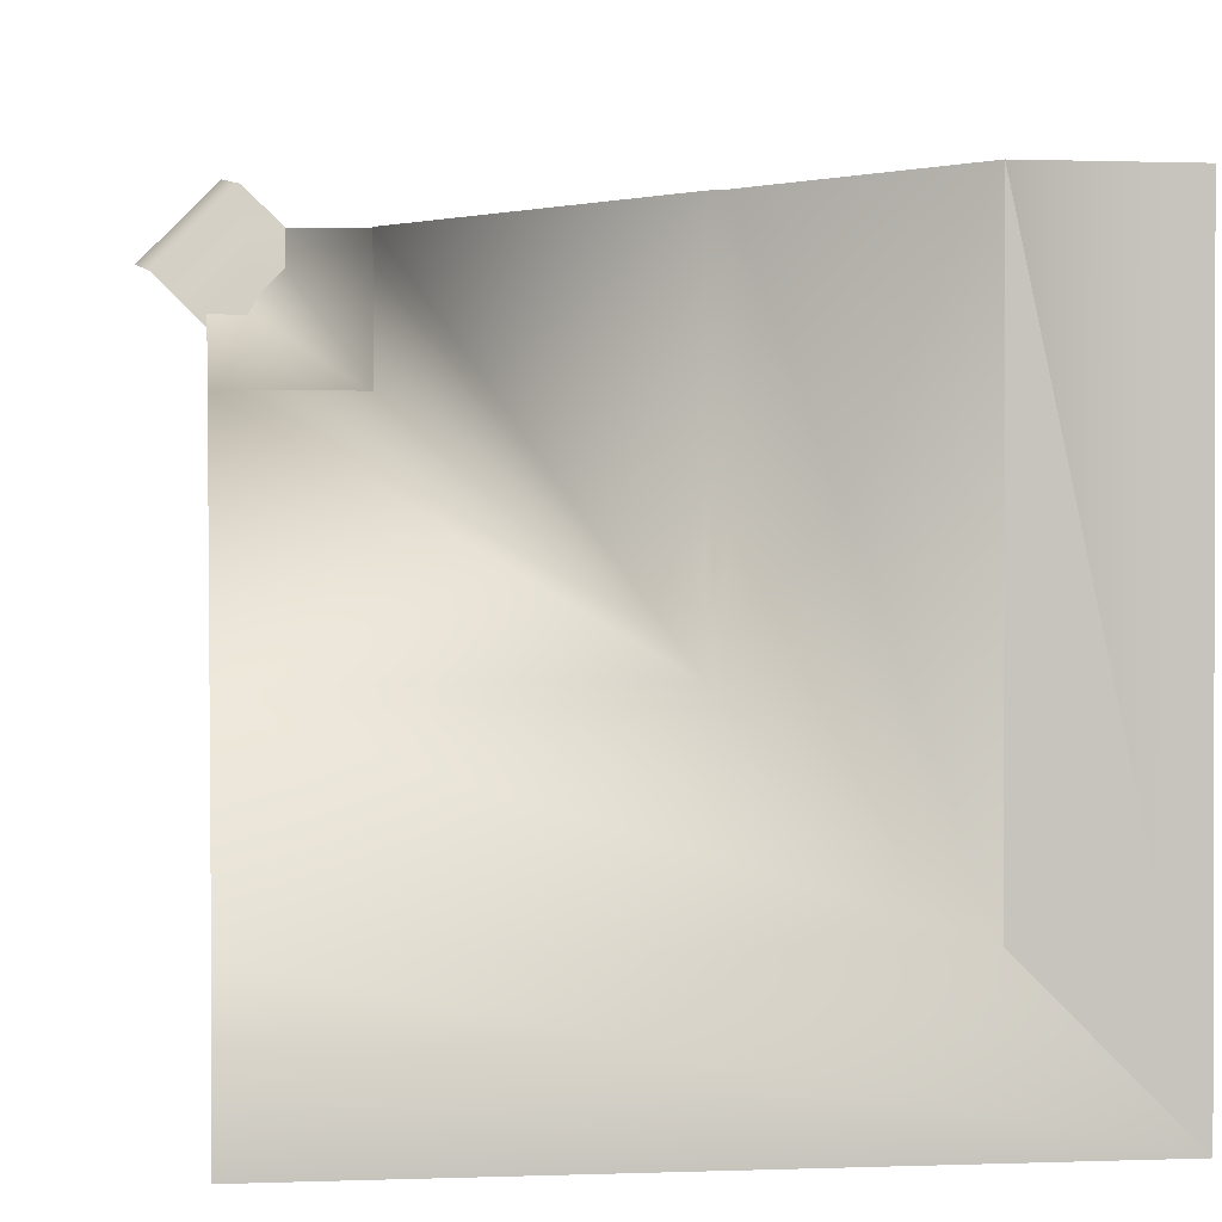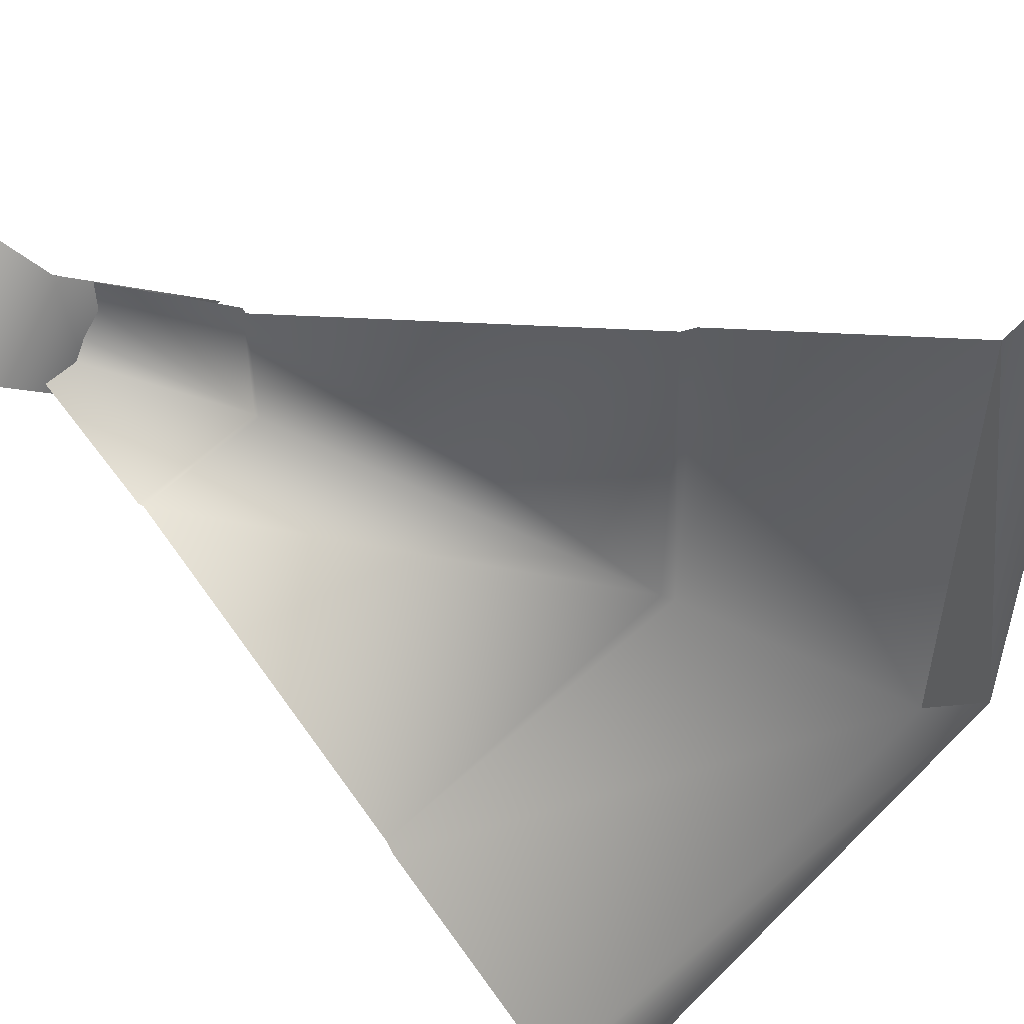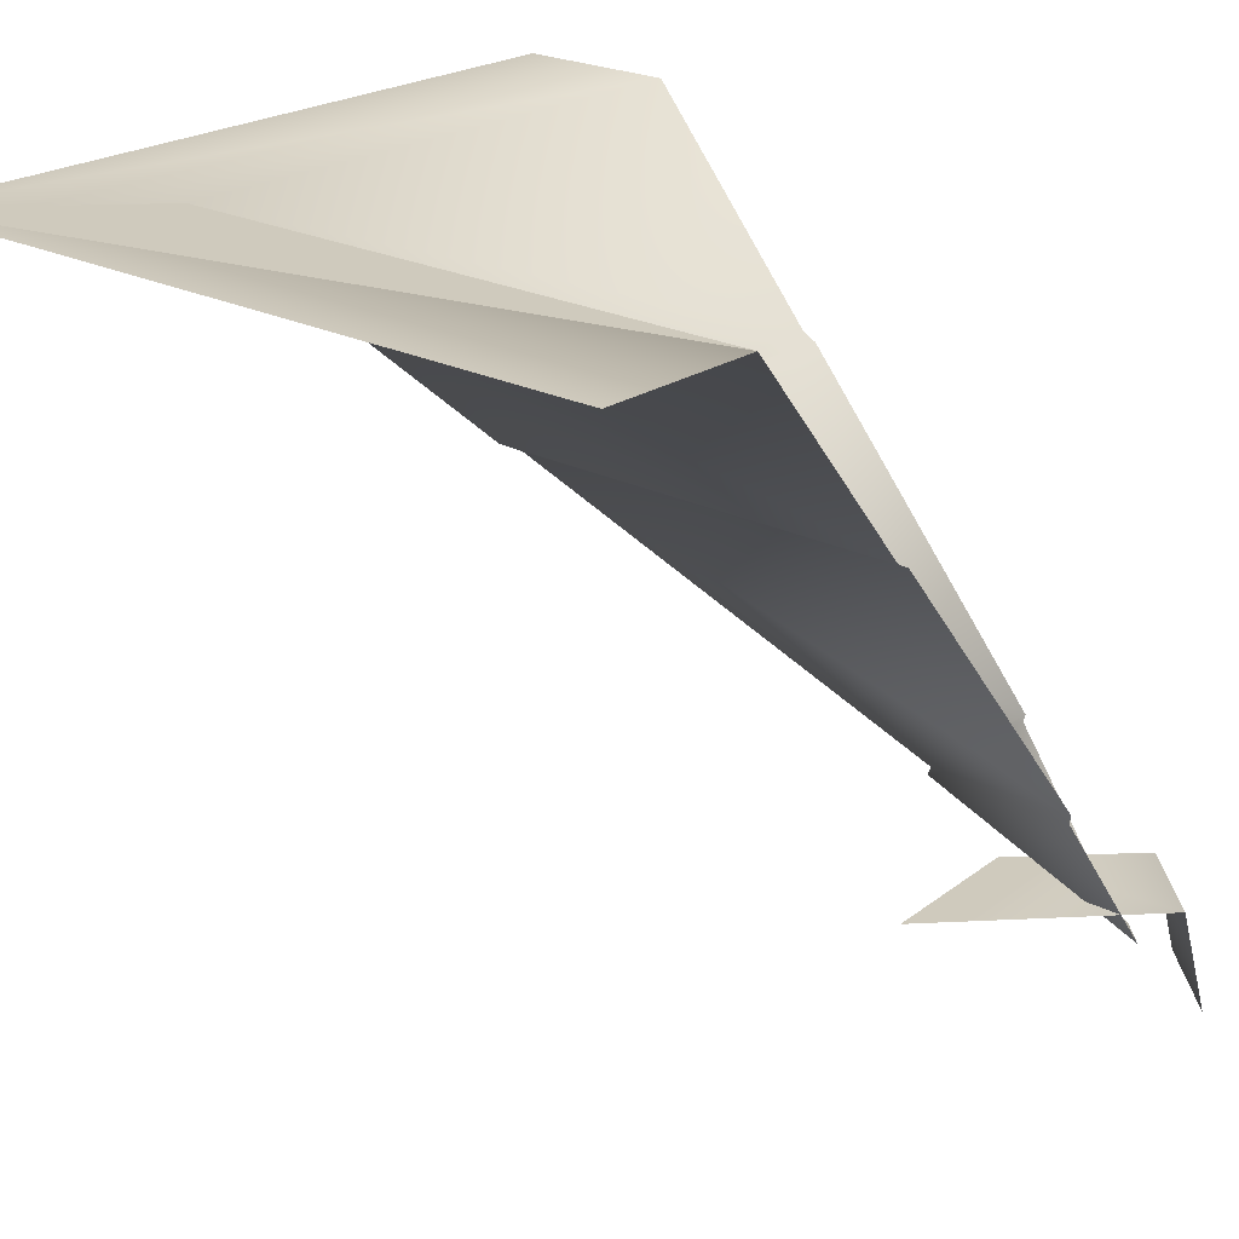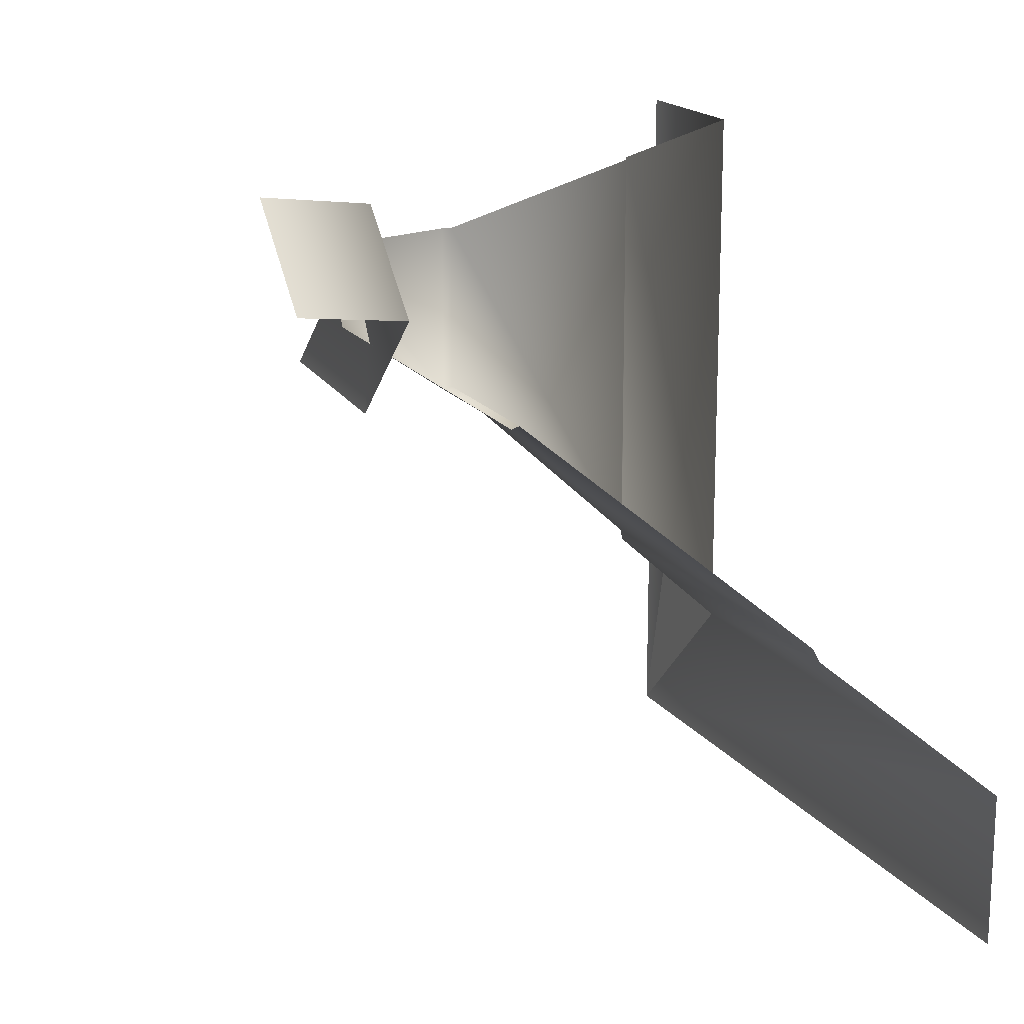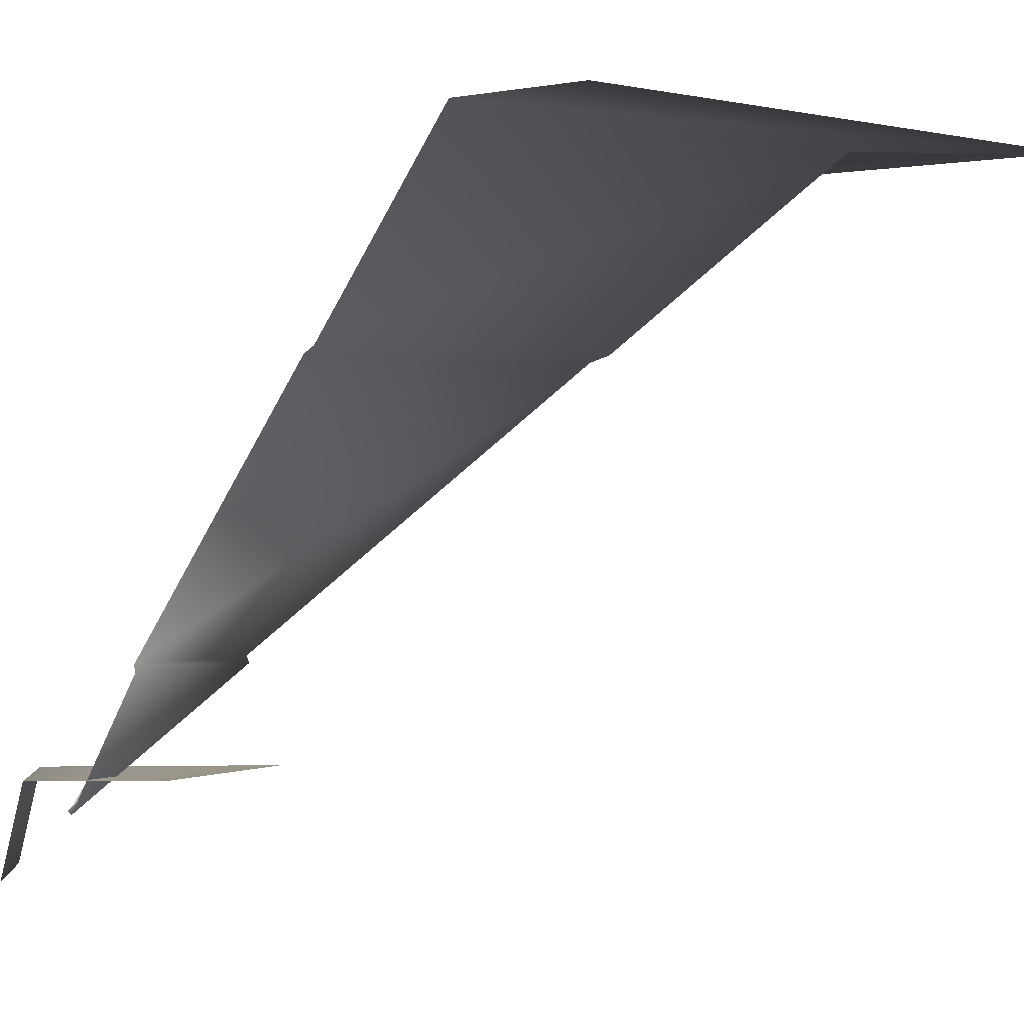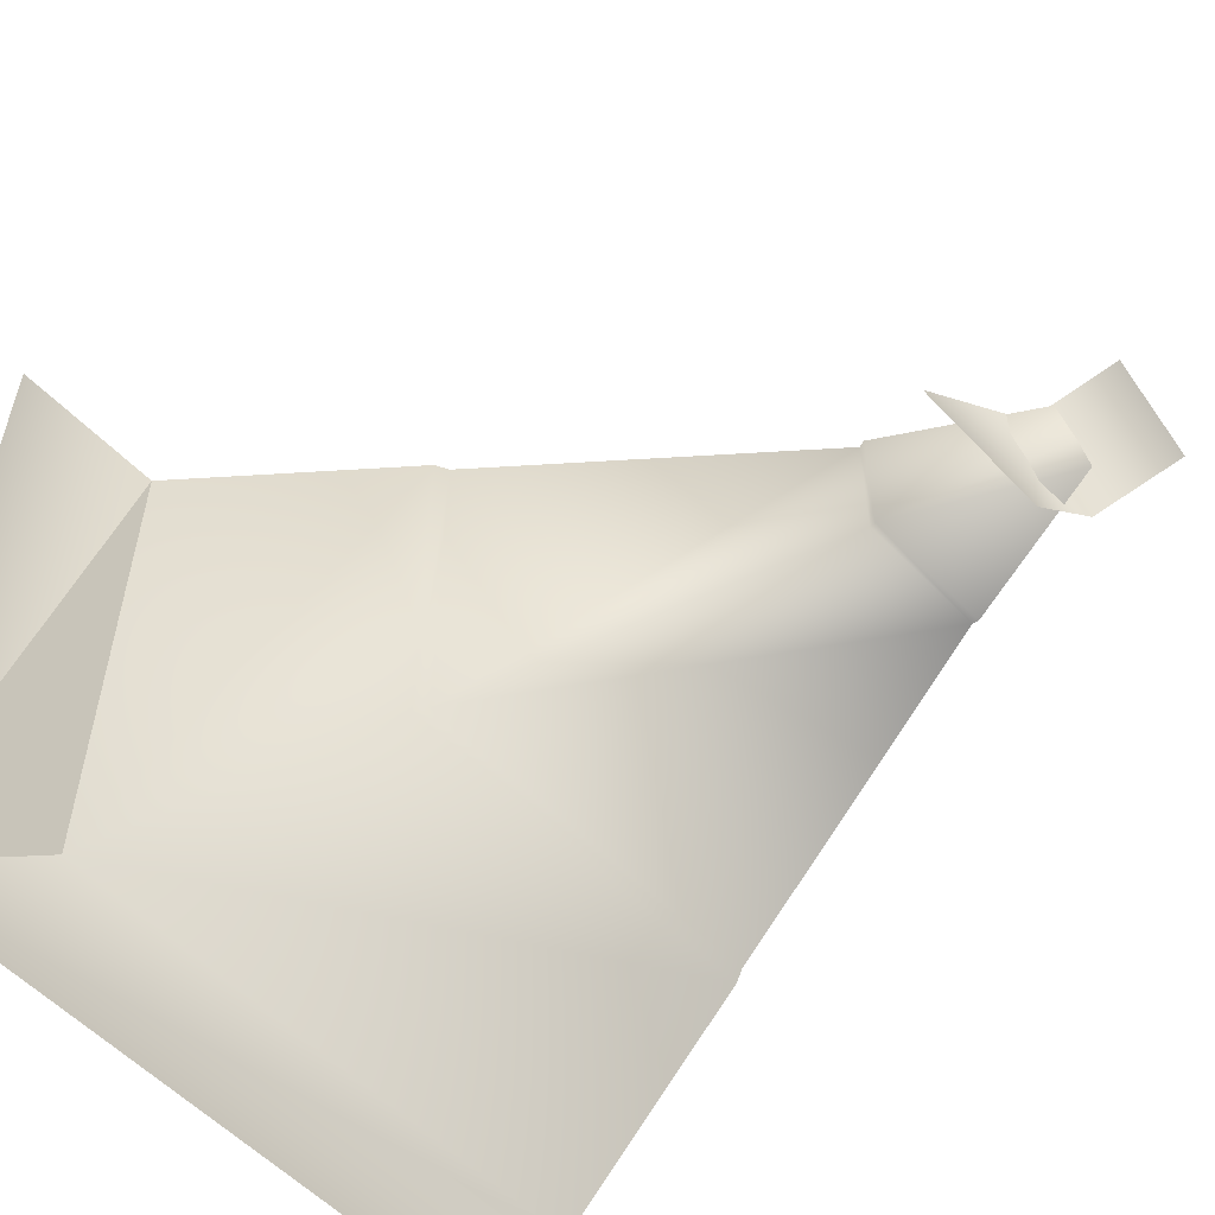
<metadata>
{"format":"obj","ext":"obj","renderer":"f3d","projection":"perspective","resolution":1024,"background":"white","views":[{"elev":0.8,"azim":172.4,"up":"+Z"},{"elev":51.5,"azim":133.0,"up":"+Z"},{"elev":22.8,"azim":-48.9,"up":"+Y"},{"elev":17.5,"azim":65.5,"up":"+Z"},{"elev":1.7,"azim":133.3,"up":"+Y"},{"elev":-56.8,"azim":-46.6,"up":"+Z"}]}
</metadata>
<code>
g step1_CS
v -0.2853 1.007 0.5035
v -0.5035 1.007 -0.5035
v -0.2853 1.007 -0.2852
v -0.5035 1.007 0.5035
v -0.2853 1.007 0.5035
v 0.5035 1.007 -0.5035
v 0.5035 1.007 -0.2852
v -0.2853 1.007 -0.2852
v 0.4842 0.006053 0.5943
v 0.5722 0.1433 0.4621
v 0.5944 0.006053 0.4836
v 0.462 0.1433 0.5727
v 0.4342 0.1433 0.323
v 0.2164 0.1433 0.3352
v 0.5035 0.7243 -0.05055
v -0.2853 1.007 -0.2852
v 0.5035 1.007 -0.2852
v -0.05019 0.7243 -0.05055
v 0.5035 0.714 -0.03141
v -0.05072 0.7243 0.5035
v -0.2853 1.007 0.5035
v -0.03157 0.714 0.5035
v -0.03157 0.714 -0.03141
v 0.5035 0.3071 0.3069
v 0.3067 0.3071 0.5035
v 0.306 0.3071 0.3069
v 0.3038 0.2969 0.3039
v 0.5035 0.2969 0.3039
v 0.3038 0.2969 0.5035
v 0.5035 0.09153 0.4456
v 0.4415 0.09153 0.5235
v 0.4805 0.09153 0.4845
g step1_CS_0
f 3 2 1
f 5 2 4
f 7 6 2
f 7 2 8
f 11 10 9
f 10 12 9
f 10 13 12
f 13 14 12
f 17 16 15
f 16 18 15
f 15 18 19
f 20 18 16
f 21 20 16
f 20 22 18
f 18 23 19
f 22 23 18
f 24 19 23
f 22 25 23
f 26 24 23
f 25 26 23
f 26 27 24
f 27 26 25
f 27 28 24
f 29 27 25
f 30 28 27
f 29 31 27
f 32 30 27
f 31 32 27

</code>
